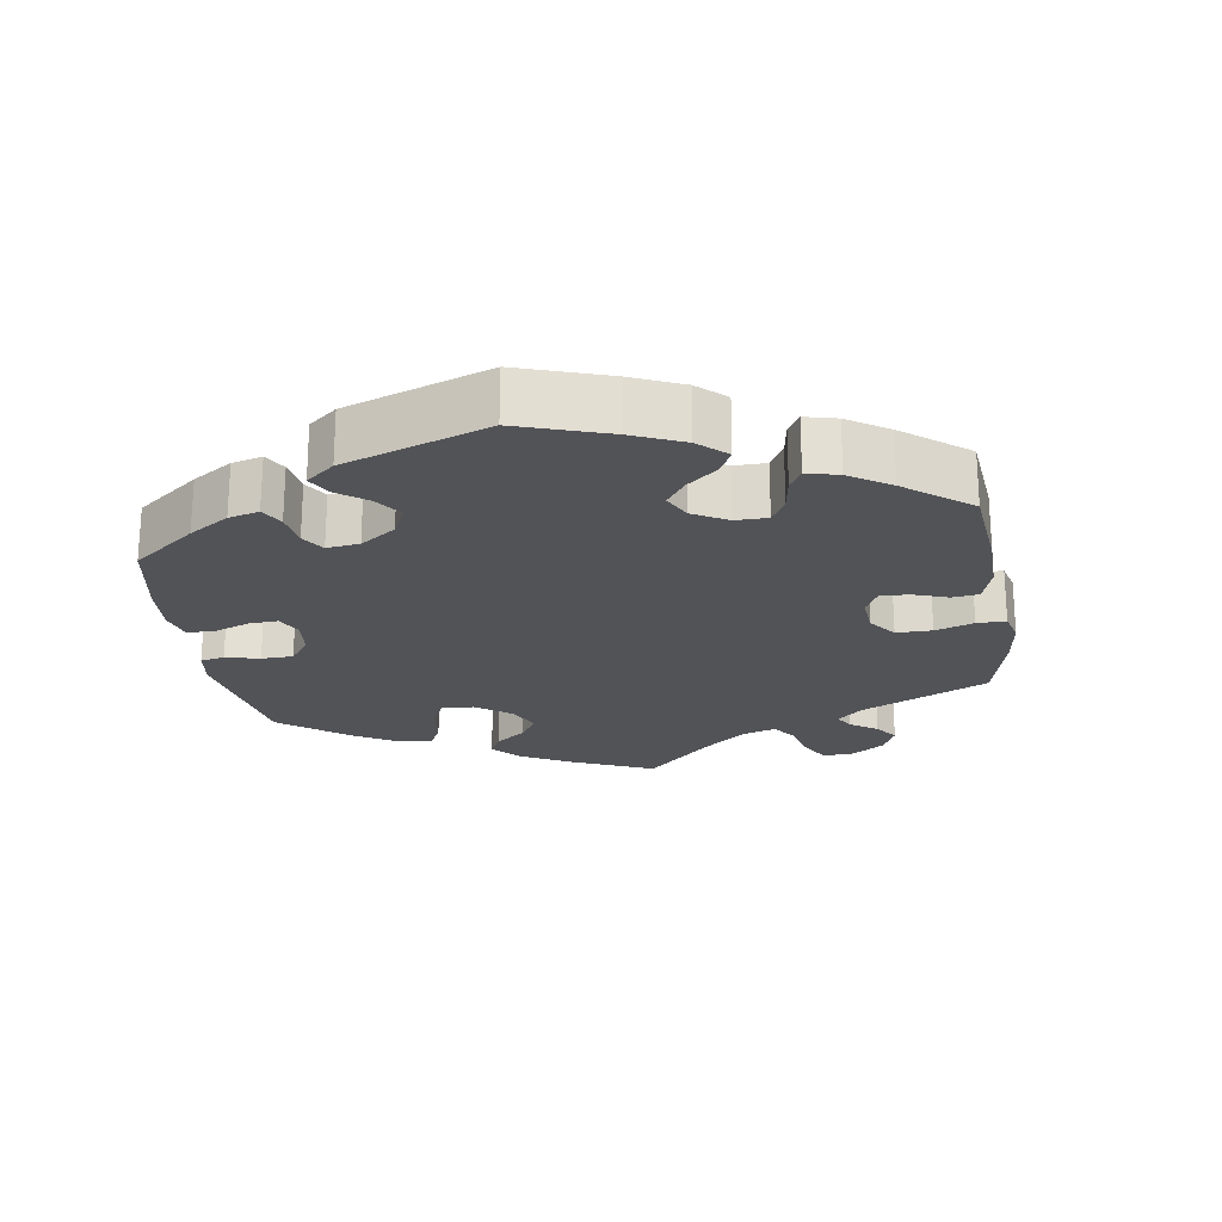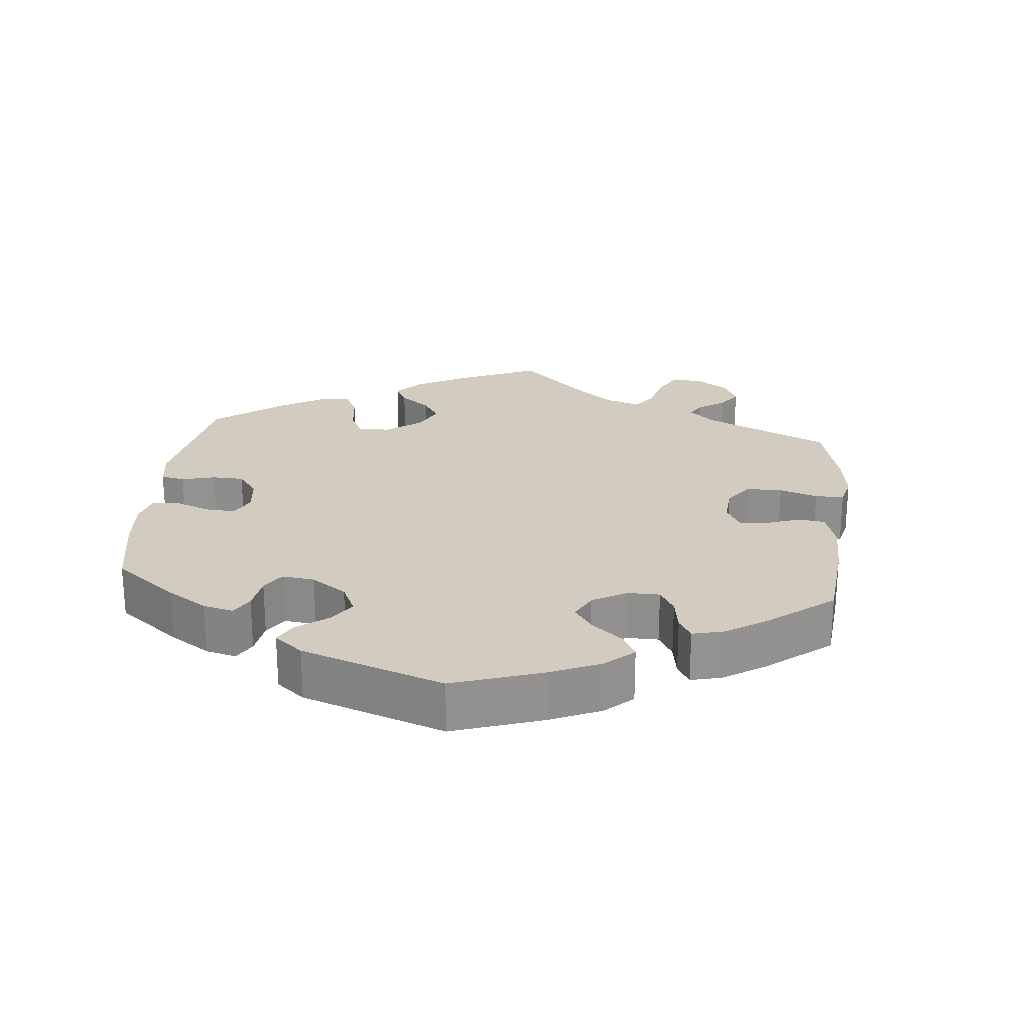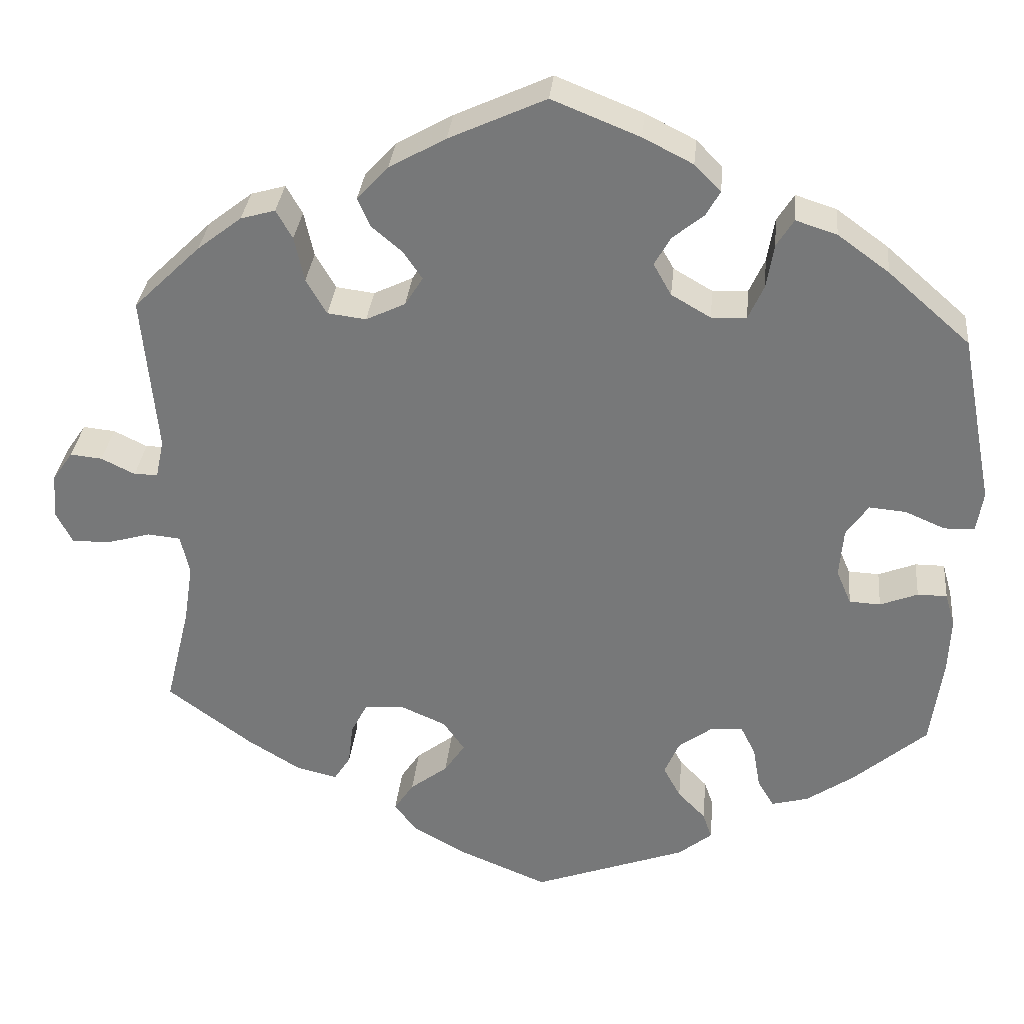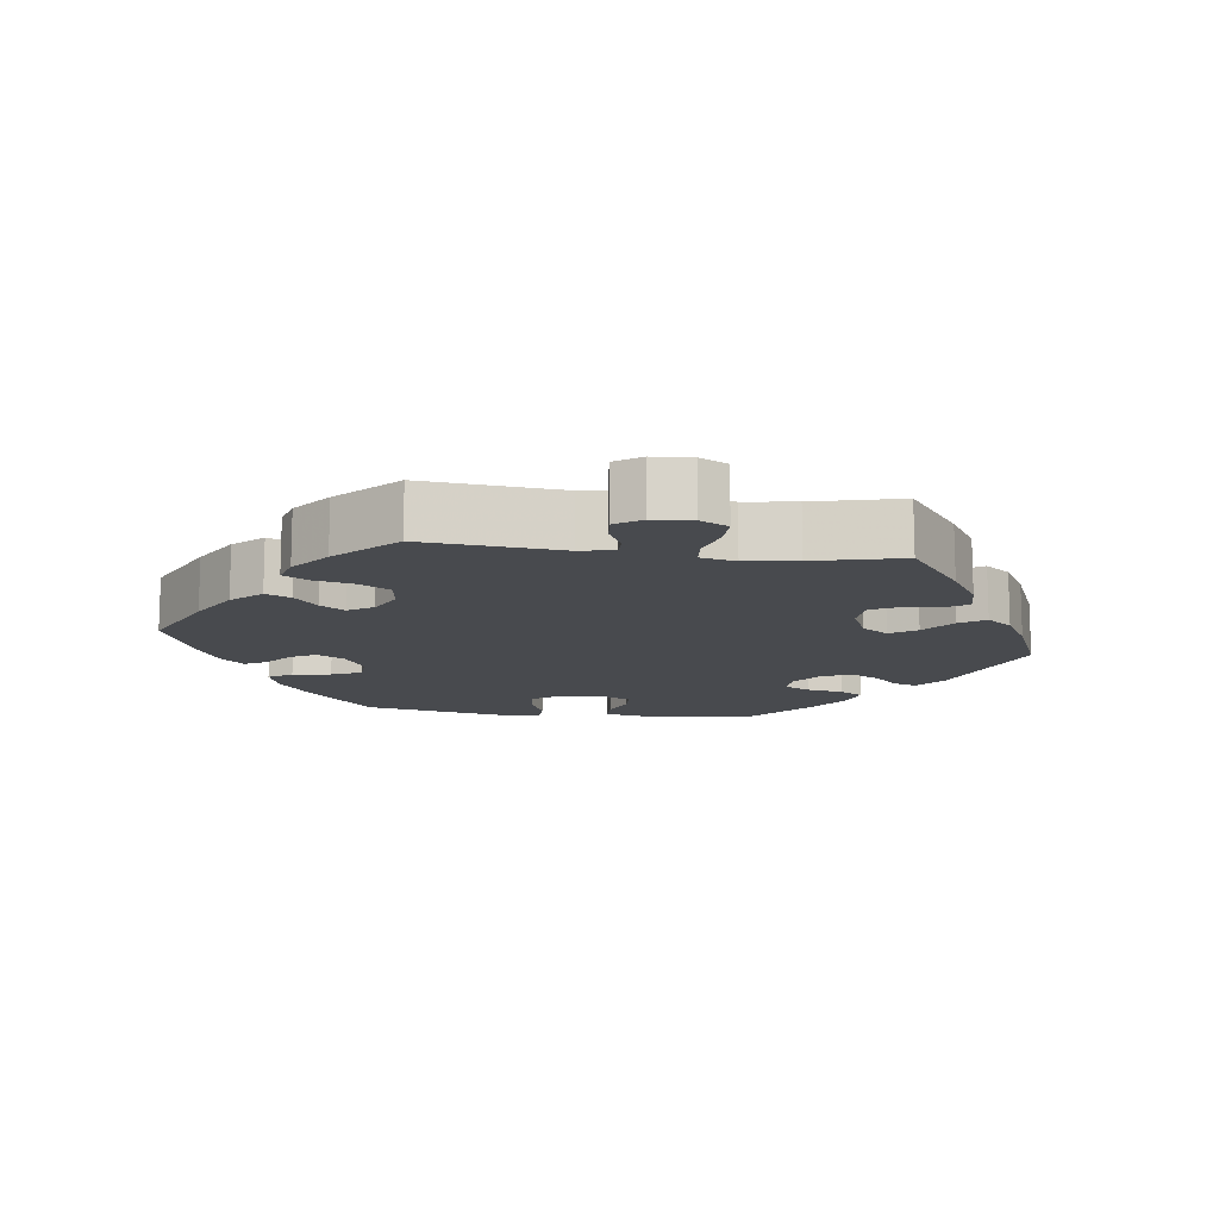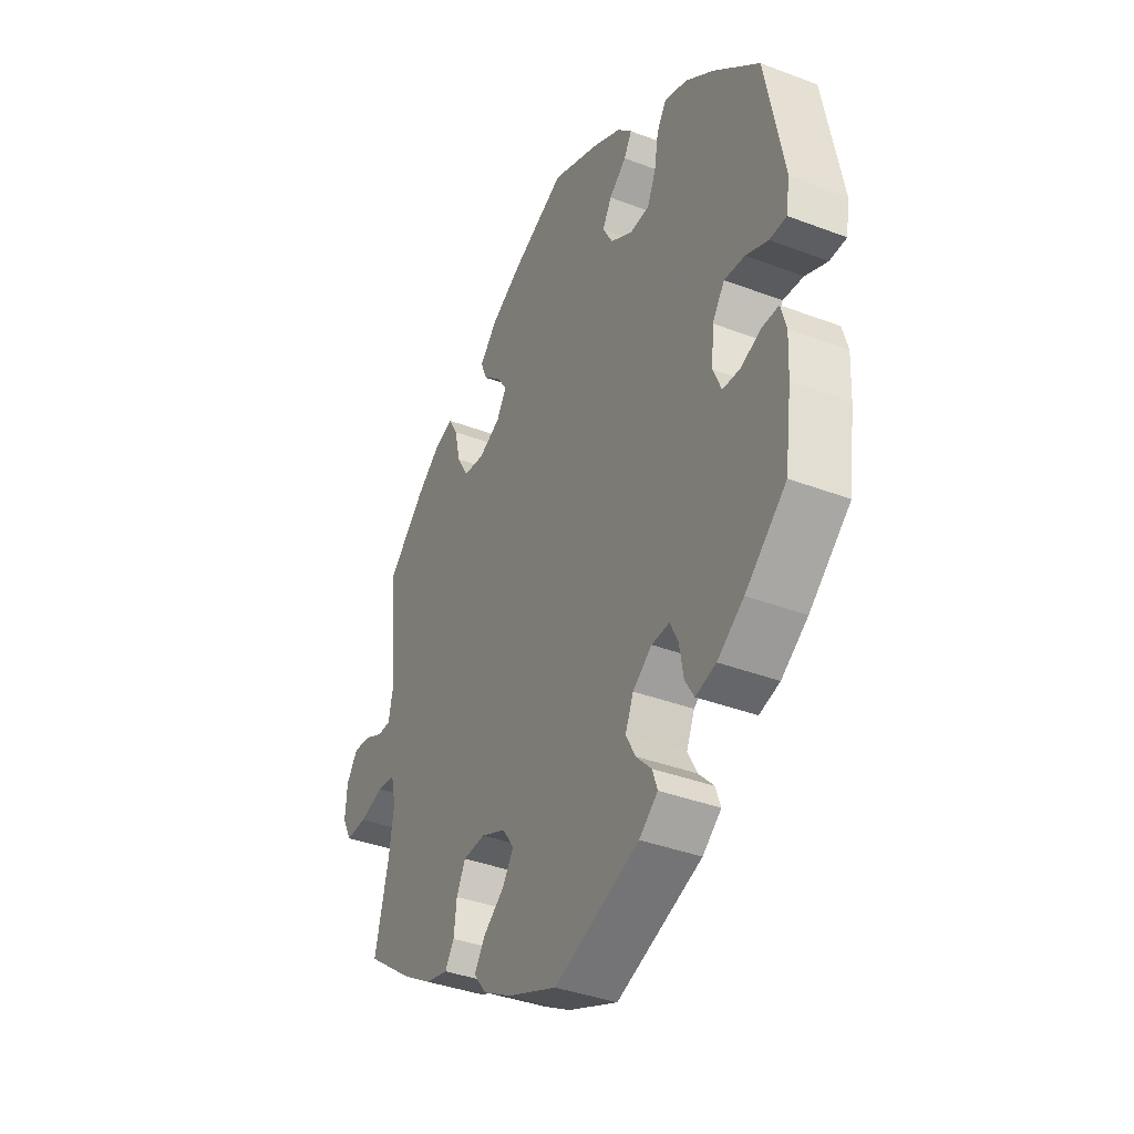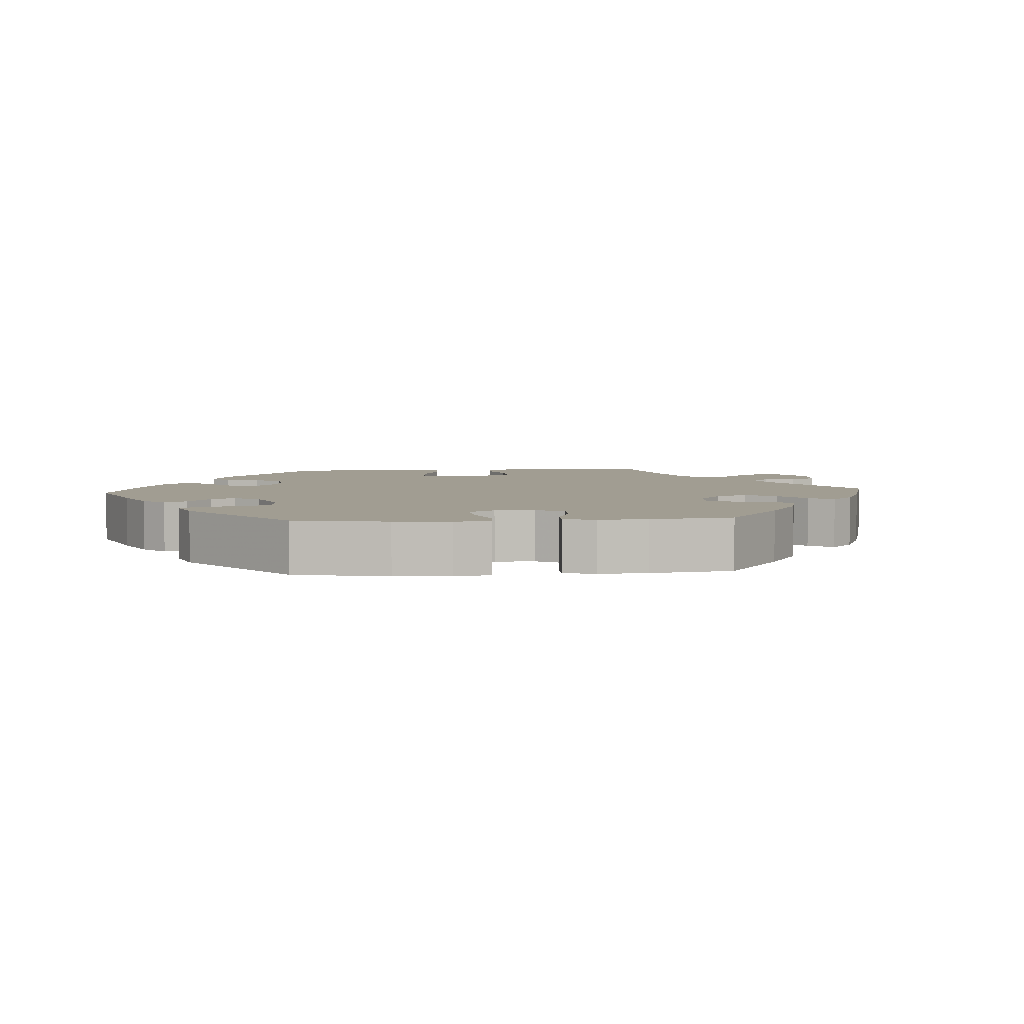
<metadata>
{"format":"obj","ext":"obj","renderer":"f3d","projection":"perspective","resolution":1024,"background":"white","views":[{"elev":-22.3,"azim":-51.0,"up":"+Y"},{"elev":24.1,"azim":-54.2,"up":"+Y"},{"elev":31.9,"azim":-174.5,"up":"+Z"},{"elev":-12.9,"azim":82.4,"up":"+Y"},{"elev":-37.8,"azim":-115.9,"up":"+Z"},{"elev":4.8,"azim":-34.5,"up":"+Y"}]}
</metadata>
<code>
v 0.398 0.07 -0.364
v 0.333 0.07 -0.404
v 0.283 0.07 -0.416
v 0.263 0.07 -0.385
v 0.257 0.07 -0.334
v 0.237 0.07 -0.295
v 0.188 0.07 -0.292
v 0.133 0.07 -0.316
v 0.107 0.07 -0.353
v 0.132 0.07 -0.39
v 0.178 0.07 -0.425
v 0.202 0.07 -0.461
v 0.174 0.07 -0.497
v 0.112 0.07 -0.532
v 0.001 0.07 -0.578
v -0.187 0.07 -0.51
v -0.228 0.07 -0.477
v -0.217 0.07 -0.445
v -0.183 0.07 -0.41
v -0.162 0.07 -0.371
v -0.18 0.07 -0.329
v -0.222 0.07 -0.298
v -0.261 0.07 -0.296
v -0.279 0.07 -0.332
v -0.288 0.07 -0.384
v -0.308 0.07 -0.417
v -0.353 0.07 -0.405
v -0.411 0.07 -0.365
v -0.501 0.07 -0.288
v -0.516 0.07 -0.178
v -0.519 0.07 -0.112
v -0.507 0.07 -0.07
v -0.471 0.07 -0.07
v -0.425 0.07 -0.088
v -0.387 0.07 -0.086
v -0.369 0.07 -0.044
v -0.374 0.07 0.016
v -0.401 0.07 0.055
v -0.446 0.07 0.051
v -0.495 0.07 0.03
v -0.532 0.07 0.031
v -0.54 0.07 0.081
v -0.5 0.07 0.289
v -0.4 0.07 0.377
v -0.337 0.07 0.423
v -0.287 0.07 0.439
v -0.266 0.07 0.406
v -0.257 0.07 0.352
v -0.238 0.07 0.31
v -0.195 0.07 0.308
v -0.147 0.07 0.336
v -0.125 0.07 0.375
v -0.145 0.07 0.41
v -0.183 0.07 0.441
v -0.2 0.07 0.471
v -0.168 0.07 0.504
v -0.107 0.07 0.535
v 0 0.07 0.578
v 0.118 0.07 0.524
v 0.187 0.07 0.485
v 0.225 0.07 0.444
v 0.21 0.07 0.409
v 0.172 0.07 0.377
v 0.149 0.07 0.343
v 0.171 0.07 0.308
v 0.219 0.07 0.285
v 0.266 0.07 0.291
v 0.291 0.07 0.334
v 0.303 0.07 0.389
v 0.323 0.07 0.424
v 0.365 0.07 0.412
v 0.419 0.07 0.37
v 0.501 0.07 0.29
v 0.483 0.07 0.097
v 0.493 0.07 0.05
v 0.522 0.07 0.05
v 0.563 0.07 0.07
v 0.602 0.07 0.074
v 0.627 0.07 0.038
v 0.631 0.07 -0.017
v 0.611 0.07 -0.056
v 0.564 0.07 -0.055
v 0.511 0.07 -0.04
v 0.471 0.07 -0.044
v 0.46 0.07 -0.093
v 0.471 0.07 -0.165
v 0.501 0.07 -0.288
v 0.398 0 -0.364
v 0.333 0 -0.404
v 0.283 0 -0.416
v 0.263 0 -0.385
v 0.257 0 -0.334
v 0.237 0 -0.295
v 0.188 0 -0.292
v 0.133 0 -0.316
v 0.107 0 -0.353
v 0.132 0 -0.39
v 0.178 0 -0.425
v 0.202 0 -0.461
v 0.174 0 -0.497
v 0.112 0 -0.532
v 0.001 0 -0.578
v -0.187 0 -0.51
v -0.228 0 -0.477
v -0.217 0 -0.445
v -0.183 0 -0.41
v -0.162 0 -0.371
v -0.18 0 -0.329
v -0.222 0 -0.298
v -0.261 0 -0.296
v -0.279 0 -0.332
v -0.288 0 -0.384
v -0.308 0 -0.417
v -0.353 0 -0.405
v -0.411 0 -0.365
v -0.501 0 -0.288
v -0.516 0 -0.178
v -0.519 0 -0.112
v -0.507 0 -0.07
v -0.471 0 -0.07
v -0.425 0 -0.088
v -0.387 0 -0.086
v -0.369 0 -0.044
v -0.374 0 0.016
v -0.401 0 0.055
v -0.446 0 0.051
v -0.495 0 0.03
v -0.532 0 0.031
v -0.54 0 0.081
v -0.5 0 0.289
v -0.4 0 0.377
v -0.337 0 0.423
v -0.287 0 0.439
v -0.266 0 0.406
v -0.257 0 0.352
v -0.238 0 0.31
v -0.195 0 0.308
v -0.147 0 0.336
v -0.125 0 0.375
v -0.145 0 0.41
v -0.183 0 0.441
v -0.2 0 0.471
v -0.168 0 0.504
v -0.107 0 0.535
v 0 0 0.578
v 0.118 0 0.524
v 0.187 0 0.485
v 0.225 0 0.444
v 0.21 0 0.409
v 0.172 0 0.377
v 0.149 0 0.343
v 0.171 0 0.308
v 0.219 0 0.285
v 0.266 0 0.291
v 0.291 0 0.334
v 0.303 0 0.389
v 0.323 0 0.424
v 0.365 0 0.412
v 0.419 0 0.37
v 0.501 0 0.29
v 0.483 0 0.097
v 0.493 0 0.05
v 0.522 0 0.05
v 0.563 0 0.07
v 0.602 0 0.074
v 0.627 0 0.038
v 0.631 0 -0.017
v 0.611 0 -0.056
v 0.564 0 -0.055
v 0.511 0 -0.04
v 0.471 0 -0.044
v 0.46 0 -0.093
v 0.471 0 -0.165
v 0.501 0 -0.288
f 86 87 1 2
f 85 86 2 3
f 84 85 3 4
f 80 81 82 83
f 80 83 84
f 79 80 84
f 76 77 78 79
f 75 76 79 84
f 74 75 84 4
f 68 69 70 71
f 67 68 71 72
f 60 61 62 63
f 60 63 64
f 59 60 64
f 58 59 64
f 57 58 64 65
f 53 54 55 56
f 52 53 56 57
f 45 46 47 48
f 45 48 49
f 44 45 49
f 43 44 49
f 42 43 49 50
f 39 40 41 42
f 38 39 42 50
f 31 32 33 34
f 31 34 35
f 30 31 35
f 29 30 35
f 28 29 35
f 27 28 35 36
f 24 25 26 27
f 23 24 27 36
f 16 17 18 19
f 16 19 20
f 15 16 20
f 14 15 20 21
f 10 11 12 13
f 9 10 13 14
f 73 74 4 5
f 67 72 73 5
f 66 67 5 6
f 65 66 6 7
f 52 57 65 7
f 51 52 7 8
f 37 38 50 51
f 37 51 8 9
f 22 23 36 37
f 21 22 37
f 9 14 21 37
f 89 88 174 173
f 90 89 173 172
f 91 90 172 171
f 170 169 168 167
f 171 170 167
f 171 167 166
f 166 165 164 163
f 171 166 163 162
f 91 171 162 161
f 158 157 156 155
f 159 158 155 154
f 150 149 148 147
f 151 150 147
f 151 147 146
f 151 146 145
f 152 151 145 144
f 143 142 141 140
f 144 143 140 139
f 135 134 133 132
f 136 135 132
f 136 132 131
f 136 131 130
f 137 136 130 129
f 129 128 127 126
f 137 129 126 125
f 121 120 119 118
f 122 121 118
f 122 118 117
f 122 117 116
f 122 116 115
f 123 122 115 114
f 114 113 112 111
f 123 114 111 110
f 106 105 104 103
f 107 106 103
f 107 103 102
f 108 107 102 101
f 100 99 98 97
f 101 100 97 96
f 92 91 161 160
f 92 160 159 154
f 93 92 154 153
f 94 93 153 152
f 94 152 144 139
f 95 94 139 138
f 138 137 125 124
f 96 95 138 124
f 124 123 110 109
f 124 109 108
f 124 108 101 96
f 1 88 89 2
f 2 89 90 3
f 3 90 91 4
f 4 91 92 5
f 5 92 93 6
f 6 93 94 7
f 7 94 95 8
f 8 95 96 9
f 9 96 97 10
f 10 97 98 11
f 11 98 99 12
f 12 99 100 13
f 13 100 101 14
f 14 101 102 15
f 15 102 103 16
f 16 103 104 17
f 17 104 105 18
f 18 105 106 19
f 19 106 107 20
f 20 107 108 21
f 21 108 109 22
f 22 109 110 23
f 23 110 111 24
f 24 111 112 25
f 25 112 113 26
f 26 113 114 27
f 27 114 115 28
f 28 115 116 29
f 29 116 117 30
f 30 117 118 31
f 31 118 119 32
f 32 119 120 33
f 33 120 121 34
f 34 121 122 35
f 35 122 123 36
f 36 123 124 37
f 37 124 125 38
f 38 125 126 39
f 39 126 127 40
f 40 127 128 41
f 41 128 129 42
f 42 129 130 43
f 43 130 131 44
f 44 131 132 45
f 45 132 133 46
f 46 133 134 47
f 47 134 135 48
f 48 135 136 49
f 49 136 137 50
f 50 137 138 51
f 51 138 139 52
f 52 139 140 53
f 53 140 141 54
f 54 141 142 55
f 55 142 143 56
f 56 143 144 57
f 57 144 145 58
f 58 145 146 59
f 59 146 147 60
f 60 147 148 61
f 61 148 149 62
f 62 149 150 63
f 63 150 151 64
f 64 151 152 65
f 65 152 153 66
f 66 153 154 67
f 67 154 155 68
f 68 155 156 69
f 69 156 157 70
f 70 157 158 71
f 71 158 159 72
f 72 159 160 73
f 73 160 161 74
f 74 161 162 75
f 75 162 163 76
f 76 163 164 77
f 77 164 165 78
f 78 165 166 79
f 79 166 167 80
f 80 167 168 81
f 81 168 169 82
f 82 169 170 83
f 83 170 171 84
f 84 171 172 85
f 85 172 173 86
f 86 173 174 87
f 87 174 88 1

</code>
